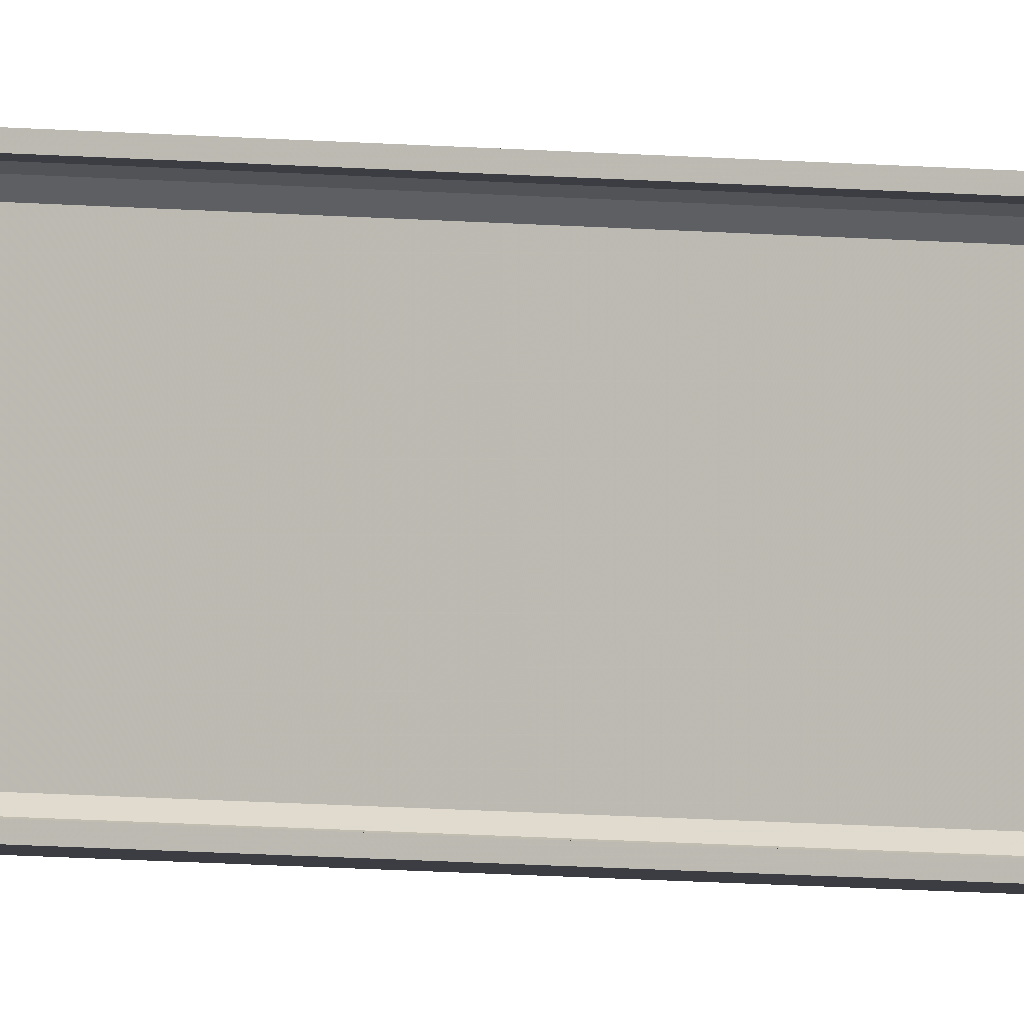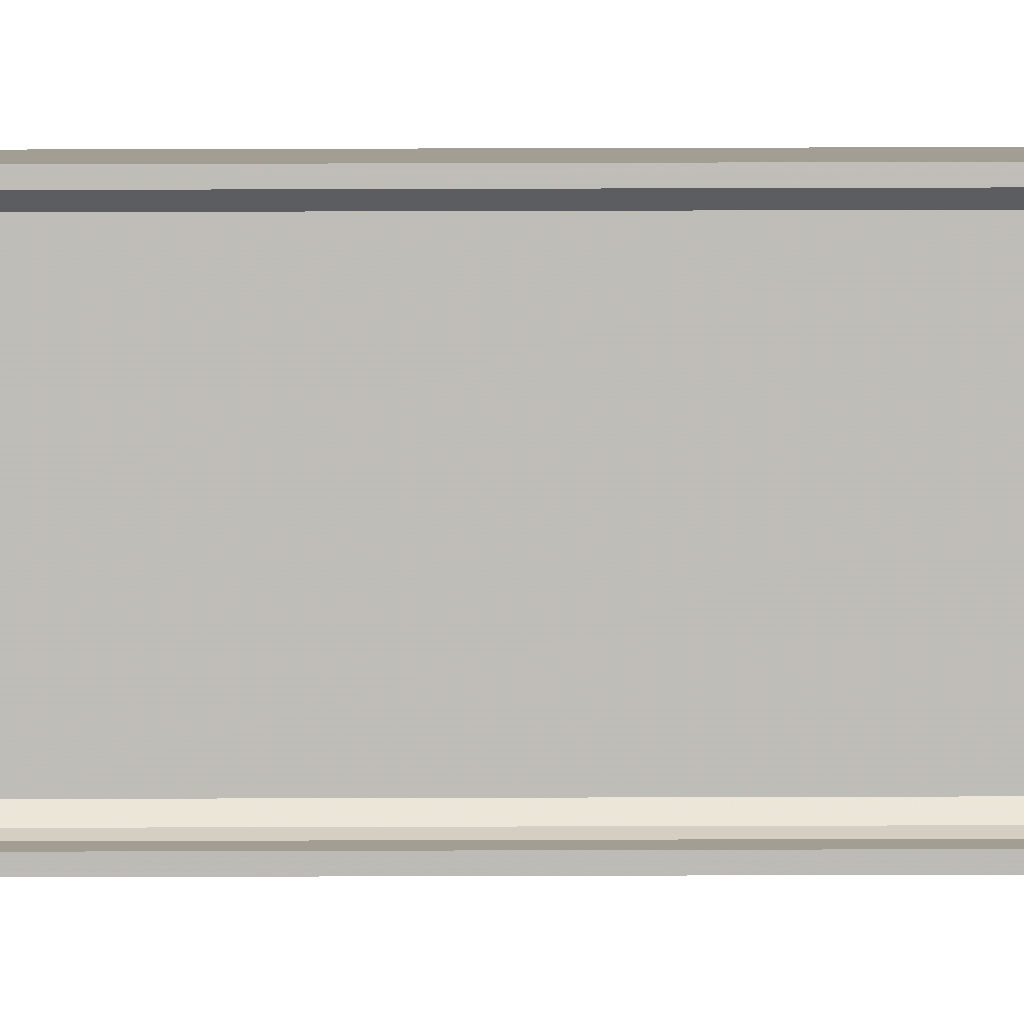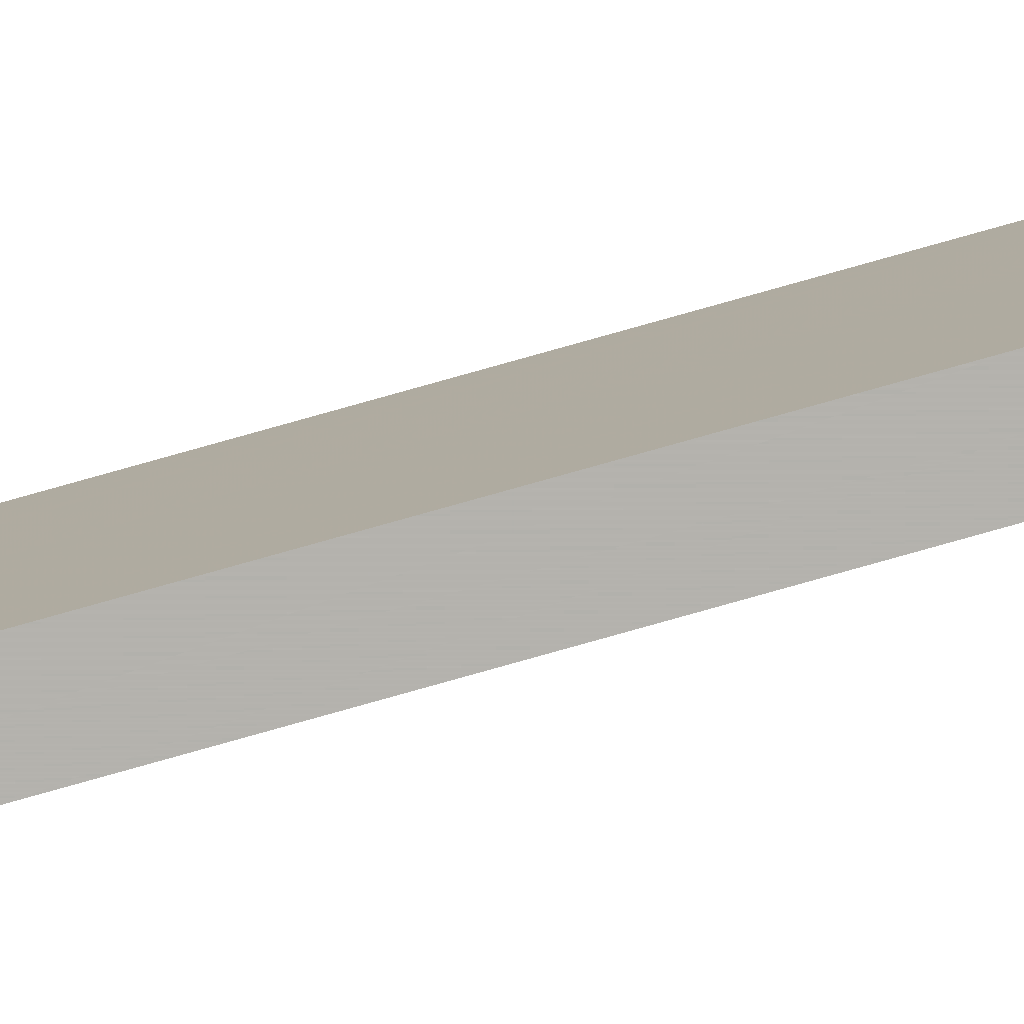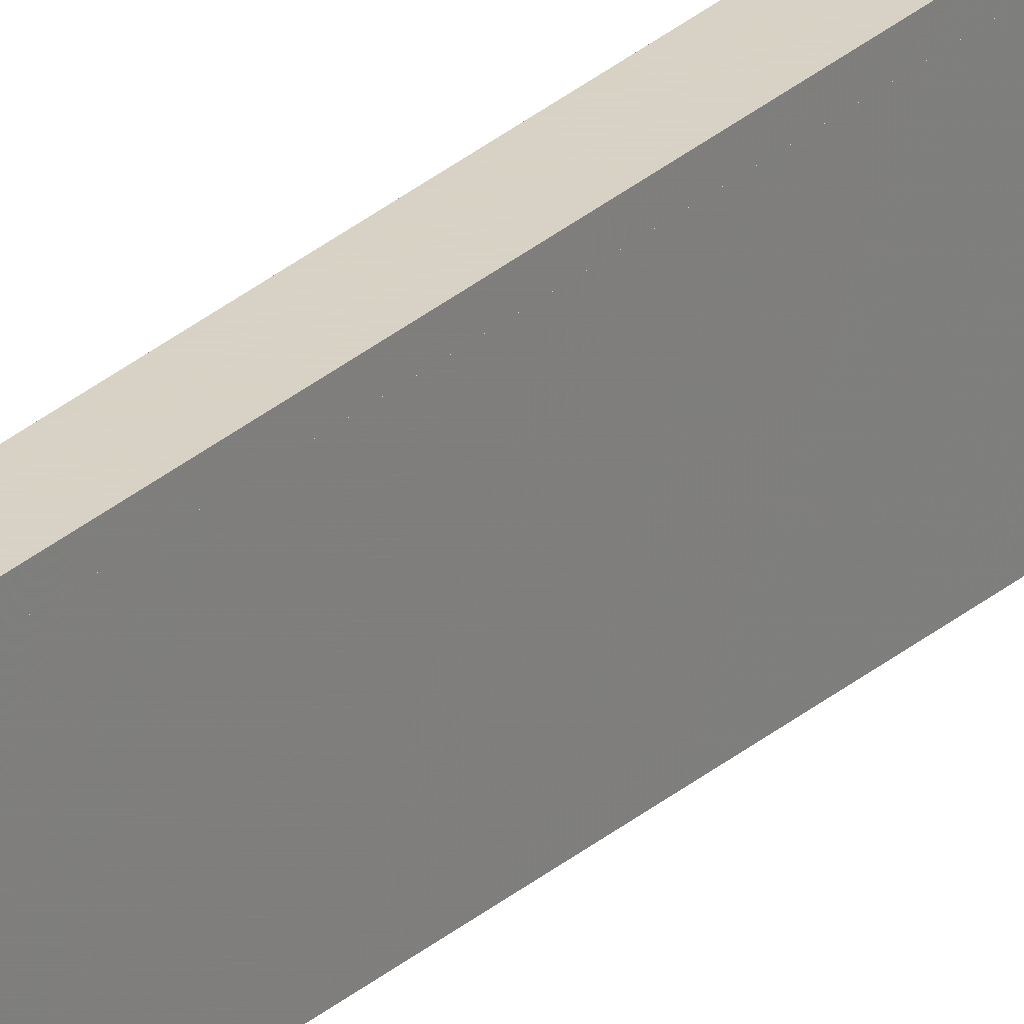
<metadata>
{"format":"obj","ext":"obj","renderer":"f3d","projection":"perspective","resolution":1024,"background":"white","views":[{"elev":-2.9,"azim":-128.7,"up":"+Z"},{"elev":5.1,"azim":-91.7,"up":"+Z"},{"elev":-79.7,"azim":105.7,"up":"+Z"},{"elev":27.6,"azim":36.8,"up":"+Z"}]}
</metadata>
<code>
o 690
v 2250 1851 9.35
v 2250 1851 9.359
v 2250 1851 9.35
v 2250 1876 9.35
v 2250 1851 9.35
v 2250 1876 9.35
v 2250 1851 9.6
v 2250 1876 9.359
v 2250 1876 9.359
v 2250 1876 9.35
v 2250 1851 9.35
v 2250 1851 9.359
v 2250 1876 9.359
v 2250 1851 9.359
v 2250 1851 9.363
v 2250 1876 9.363
v 2250 1851 9.359
v 2250 1851 9.35
v 2250 1876 9.372
v 2250 1876 9.363
v 2250 1876 9.35
v 2250 1876 9.359
v 2250 1851 9.6
v 2250 1876 9.6
v 2250 1876 9.6
v 2250 1851 9.6
v 2250 1876 9.591
v 2250 1876 9.6
v 2250 1851 9.591
v 2250 1851 9.6
v 2250 1876 9.6
v 2250 1851 9.591
v 2250 1876 9.591
v 2250 1876 9.591
v 2250 1876 9.591
v 2250 1876 9.587
v 2250 1851 9.591
v 2250 1851 9.591
v 2250 1851 9.587
v 2250 1851 9.578
v 2250 1876 9.587
v 2250 1851 9.578
v 2250 1851 9.587
v 2250 1876 9.6
v 2250 1876 9.587
v 2250 1876 9.578
v 2250 1851 9.578
v 2250 1876 9.578
v 2250 1851 9.372
v 2250 1876 9.372
v 2250 1851 9.363
v 2250 1851 9.372
v 2250 1851 9.35
v 2250 1851 9.363
v 2250 1851 9.372
v 2250 1876 9.359
f 1 2 3
f 3 4 5
f 6 7 1
f 8 2 9
f 8 4 10
f 6 11 10
f 8 11 12
f 3 13 10
f 14 13 12
f 9 15 16
f 17 18 14
f 15 19 20
f 21 20 19
f 21 13 22
f 21 22 20
f 23 21 24
f 23 25 26
f 24 27 28
f 28 29 26
f 28 30 31
f 32 30 26
f 32 25 33
f 28 34 33
f 35 29 33
f 36 37 35
f 32 27 38
f 38 7 32
f 39 7 38
f 40 7 39
f 38 41 39
f 41 42 43
f 44 45 34
f 44 46 45
f 47 45 46
f 48 49 47
f 49 48 50
f 50 51 52
f 14 53 54
f 54 53 55
f 54 56 14

</code>
